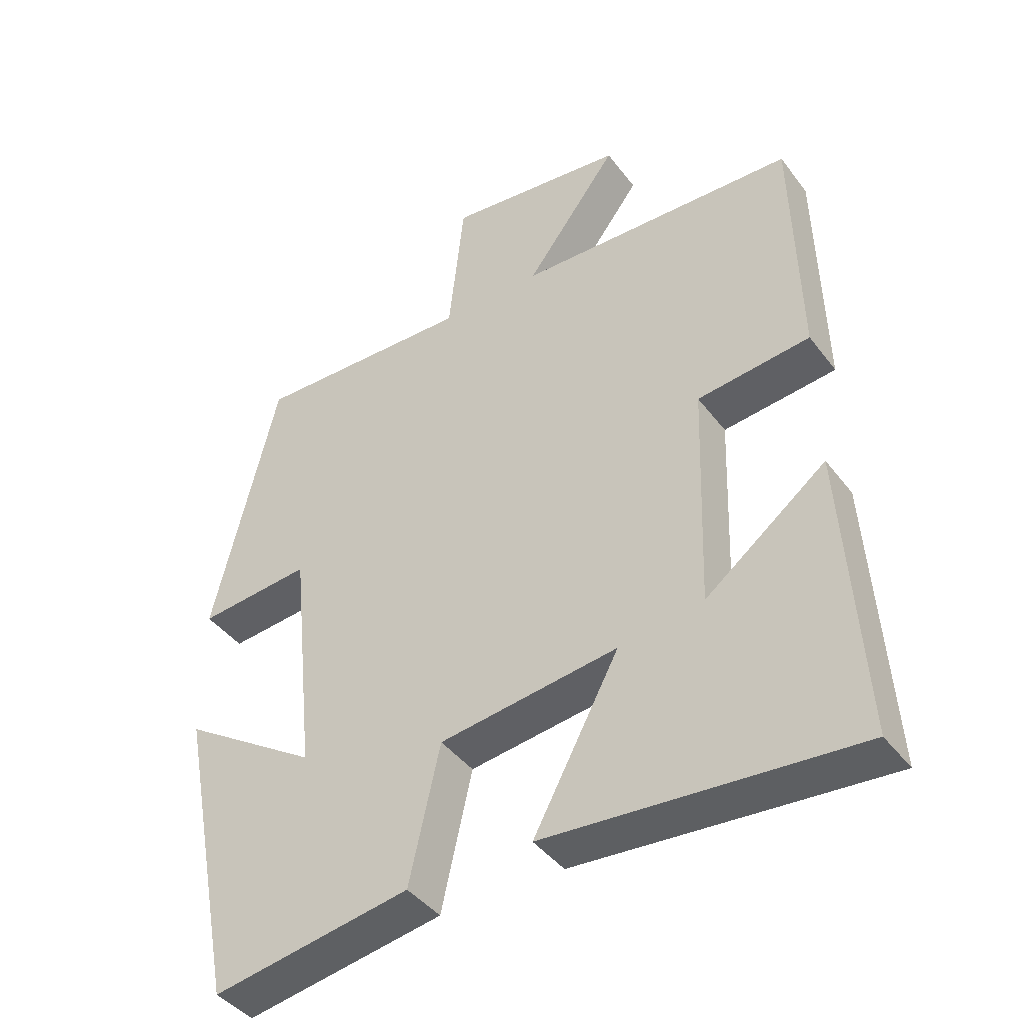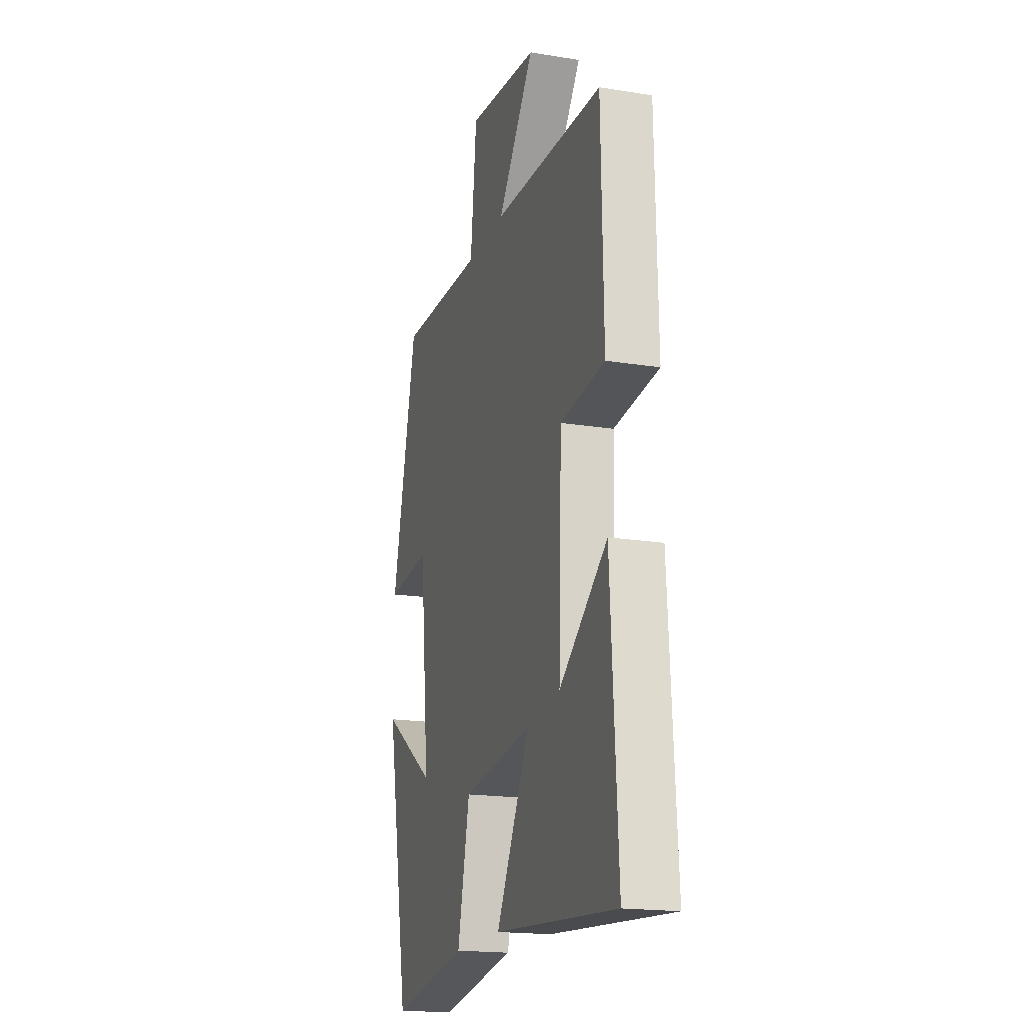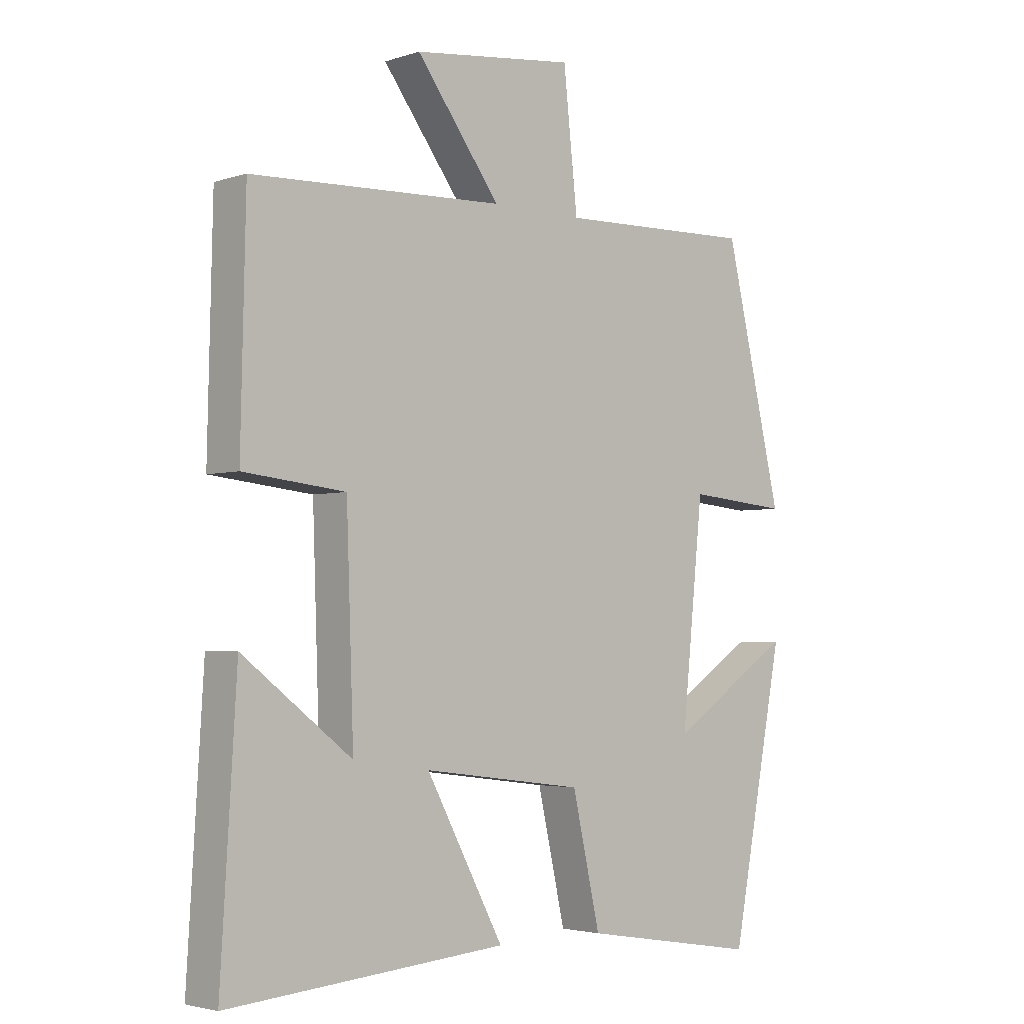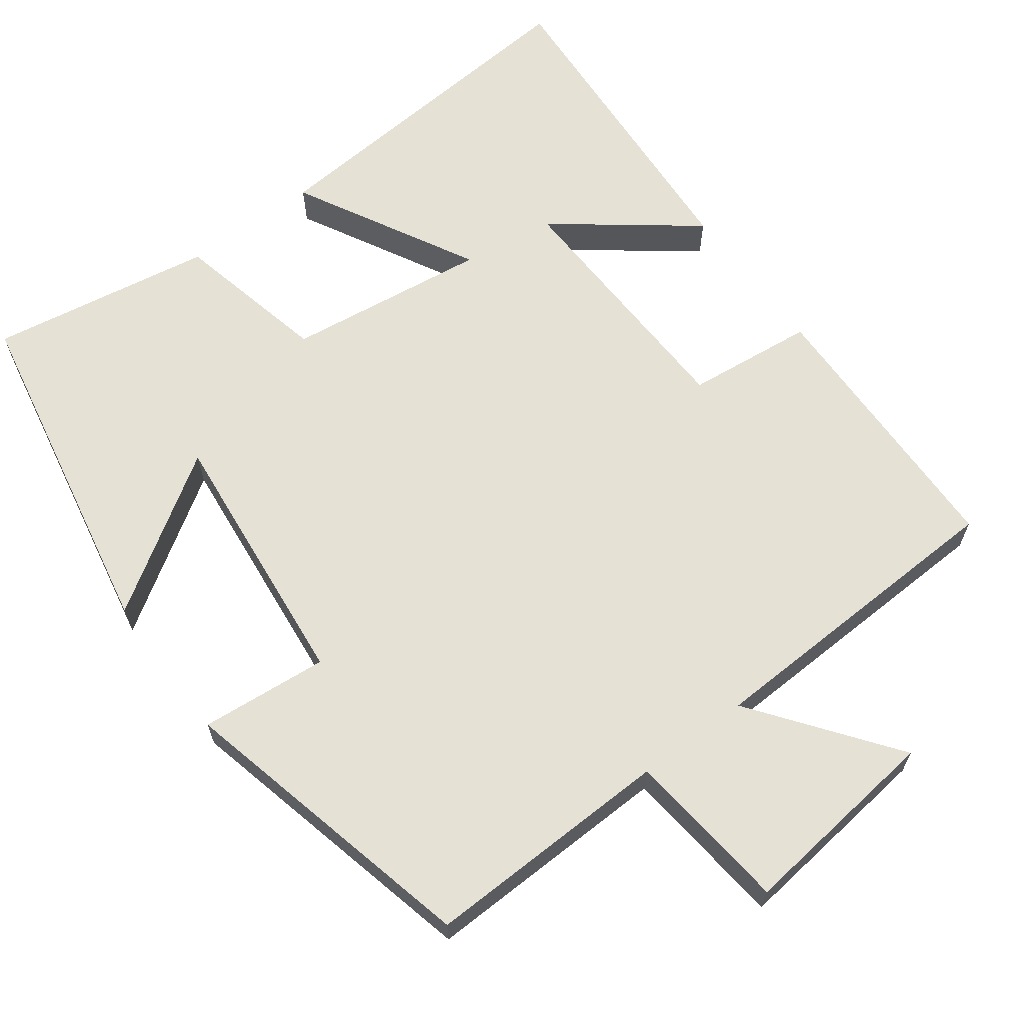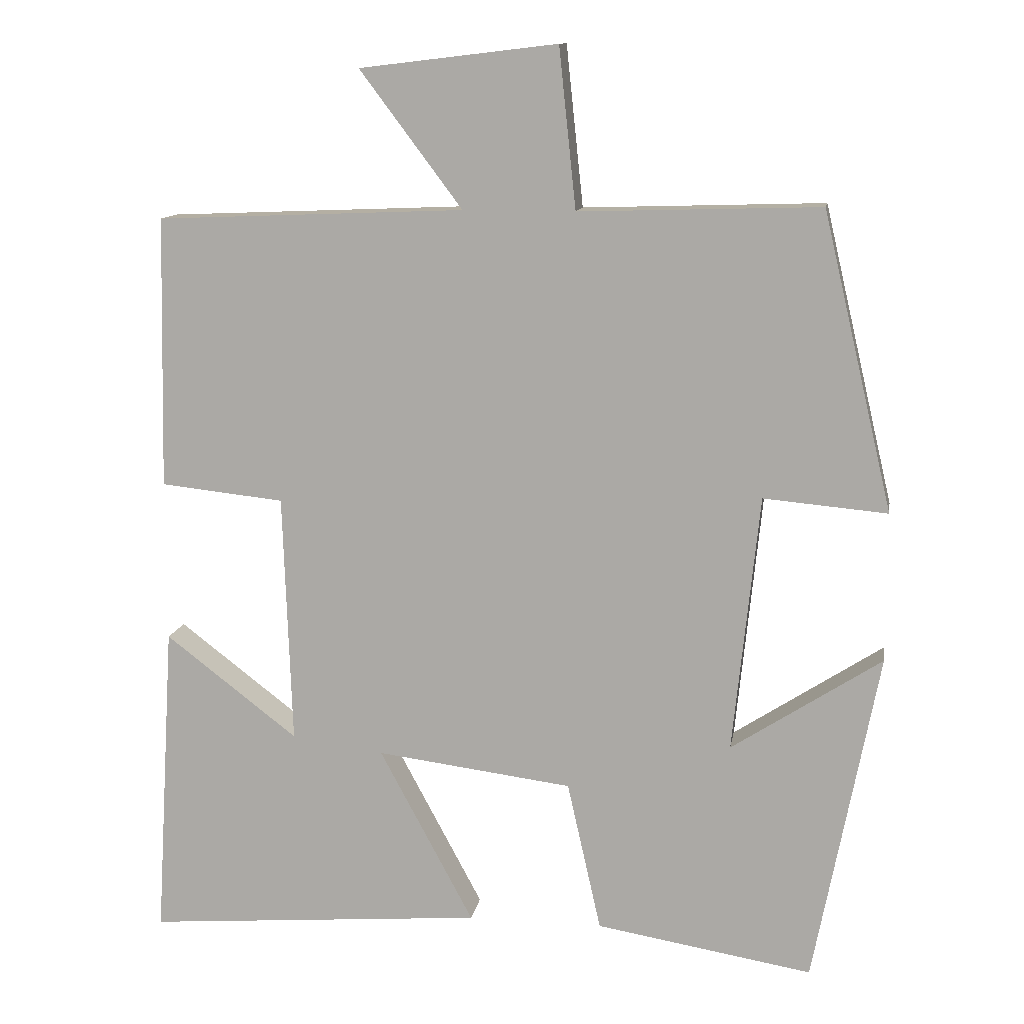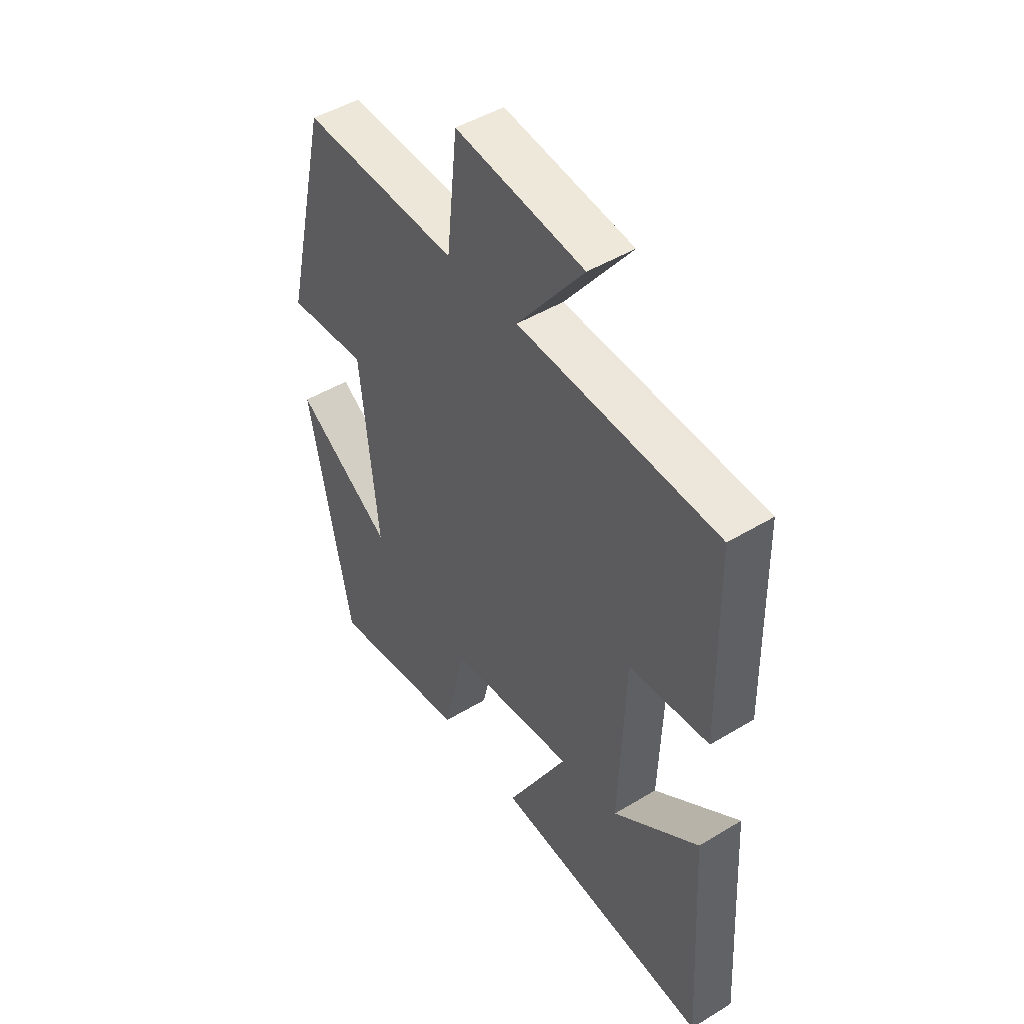
<metadata>
{"format":"obj","ext":"obj","renderer":"f3d","projection":"perspective","resolution":1024,"background":"white","views":[{"elev":-42.4,"azim":34.0,"up":"+Z"},{"elev":-18.5,"azim":72.8,"up":"+Z"},{"elev":-3.2,"azim":137.2,"up":"+Z"},{"elev":64.7,"azim":-36.6,"up":"+Y"},{"elev":12.0,"azim":-170.5,"up":"+Z"},{"elev":47.3,"azim":55.6,"up":"+Z"}]}
</metadata>
<code>
v 0.526 0.07 -0.537
v 0.066 0.07 -0.5
v 0.194 0.07 -0.262
v -0.072 0.07 -0.296
v -0.118 0.07 -0.5
v -0.412 0.07 -0.549
v -0.5 0.07 -0.095
v -0.296 0.07 -0.228
v -0.332 0.07 0.122
v -0.5 0.07 0.107
v -0.405 0.07 0.51
v -0.078 0.07 0.5
v -0.055 0.07 0.717
v 0.213 0.07 0.685
v 0.074 0.07 0.5
v 0.492 0.07 0.483
v 0.5 0.07 0.114
v 0.332 0.07 0.096
v 0.32 0.07 -0.244
v 0.5 0.07 -0.106
v 0.526 0 -0.537
v 0.066 0 -0.5
v 0.194 0 -0.262
v -0.072 0 -0.296
v -0.118 0 -0.5
v -0.412 0 -0.549
v -0.5 0 -0.095
v -0.296 0 -0.228
v -0.332 0 0.122
v -0.5 0 0.107
v -0.405 0 0.51
v -0.078 0 0.5
v -0.055 0 0.717
v 0.213 0 0.685
v 0.074 0 0.5
v 0.492 0 0.483
v 0.5 0 0.114
v 0.332 0 0.096
v 0.32 0 -0.244
v 0.5 0 -0.106
f 19 20 1 2
f 15 16 17 18
f 15 18 19
f 12 13 14 15
f 12 15 19
f 9 10 11 12
f 8 9 12 19
f 5 6 7 8
f 4 5 8
f 3 4 8 19
f 2 3 19
f 22 21 40 39
f 38 37 36 35
f 39 38 35
f 35 34 33 32
f 39 35 32
f 32 31 30 29
f 39 32 29 28
f 28 27 26 25
f 28 25 24
f 39 28 24 23
f 39 23 22
f 1 21 22 2
f 2 22 23 3
f 3 23 24 4
f 4 24 25 5
f 5 25 26 6
f 6 26 27 7
f 7 27 28 8
f 8 28 29 9
f 9 29 30 10
f 10 30 31 11
f 11 31 32 12
f 12 32 33 13
f 13 33 34 14
f 14 34 35 15
f 15 35 36 16
f 16 36 37 17
f 17 37 38 18
f 18 38 39 19
f 19 39 40 20
f 20 40 21 1

</code>
